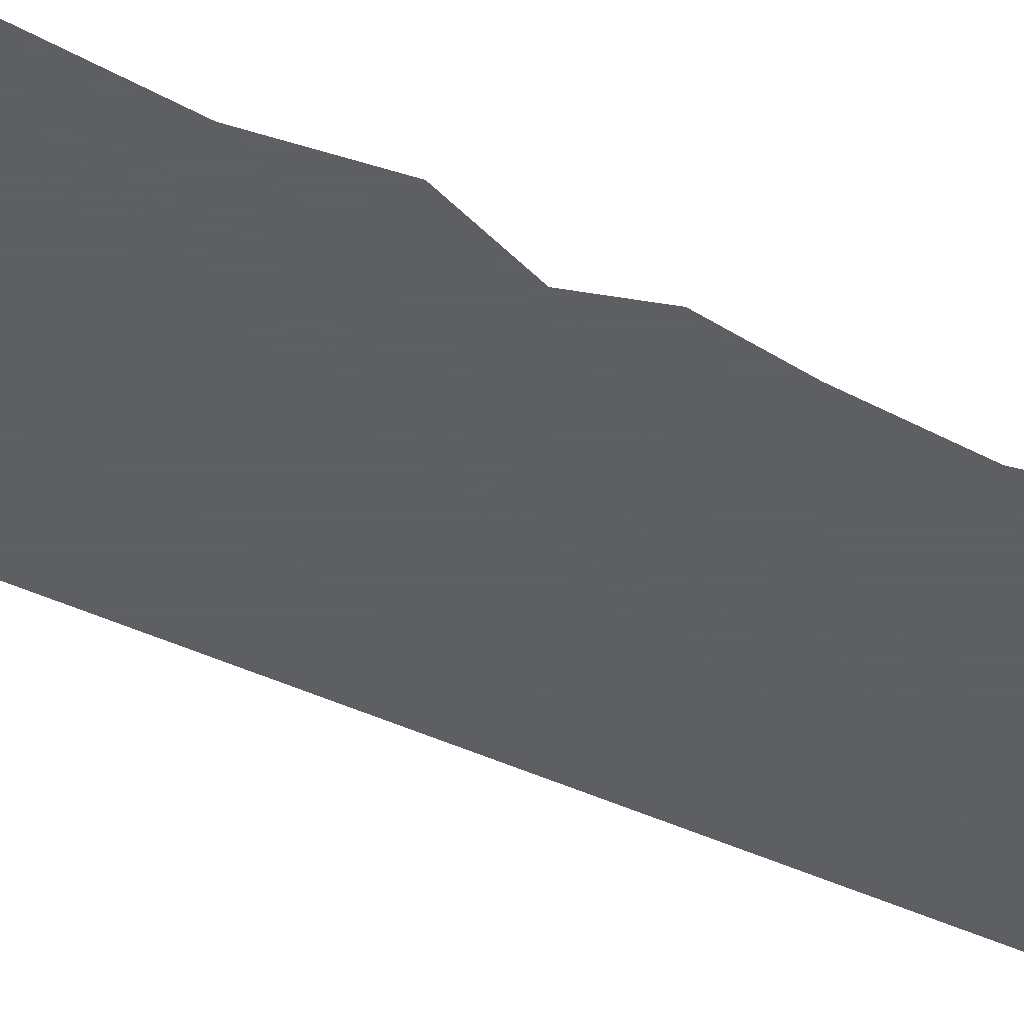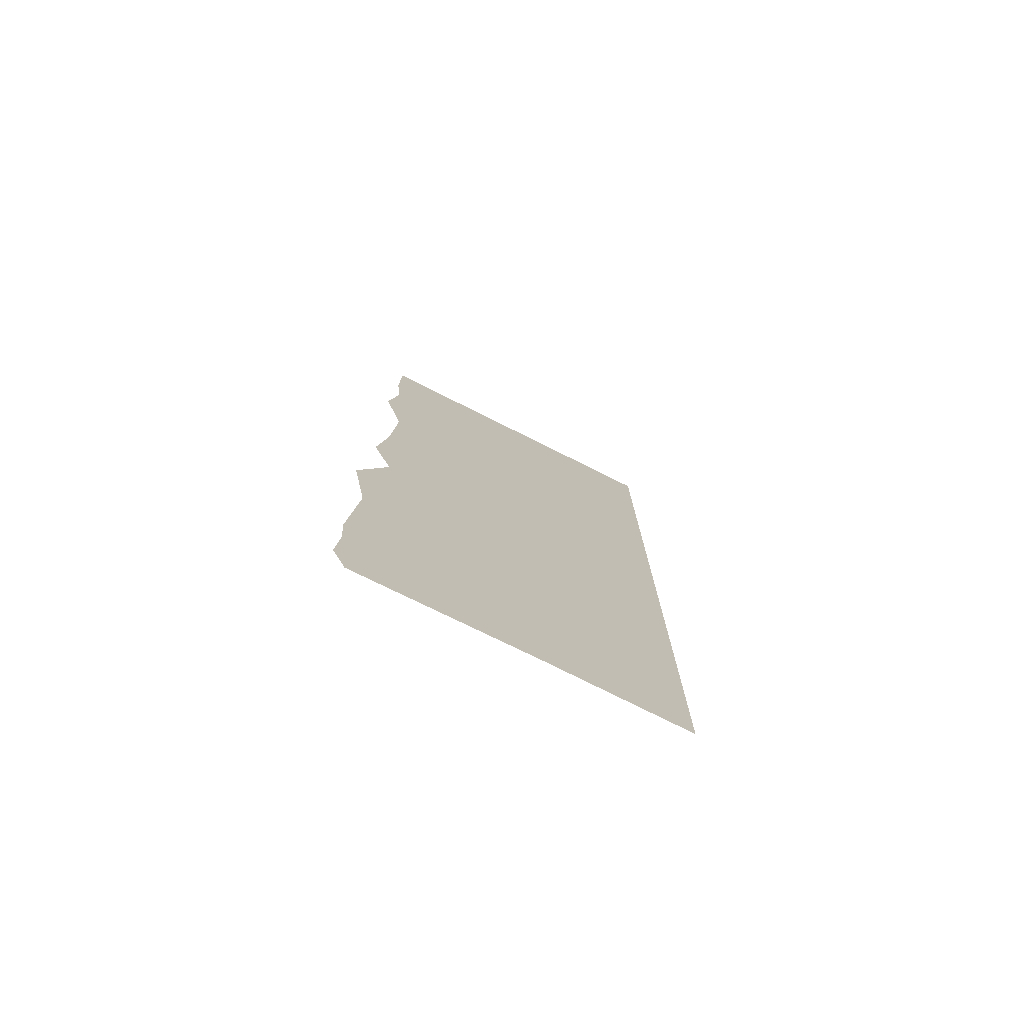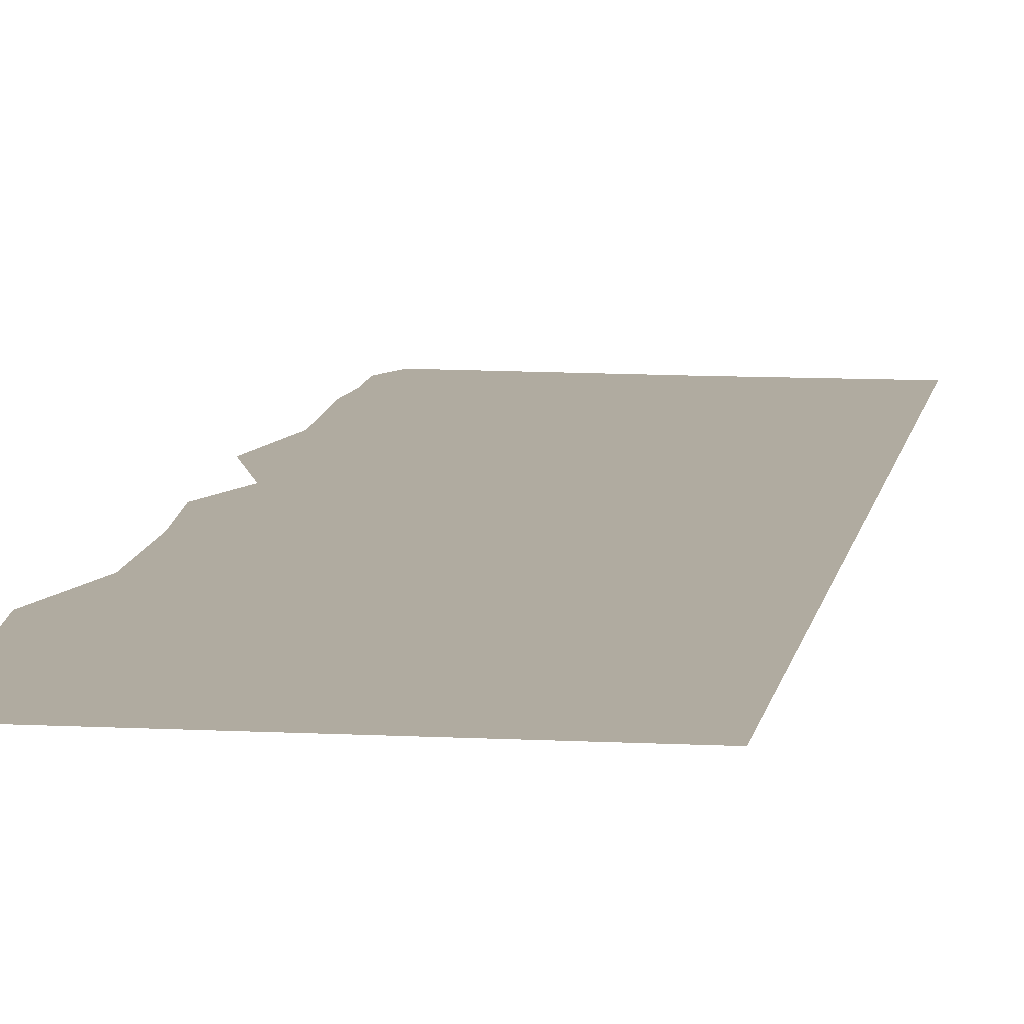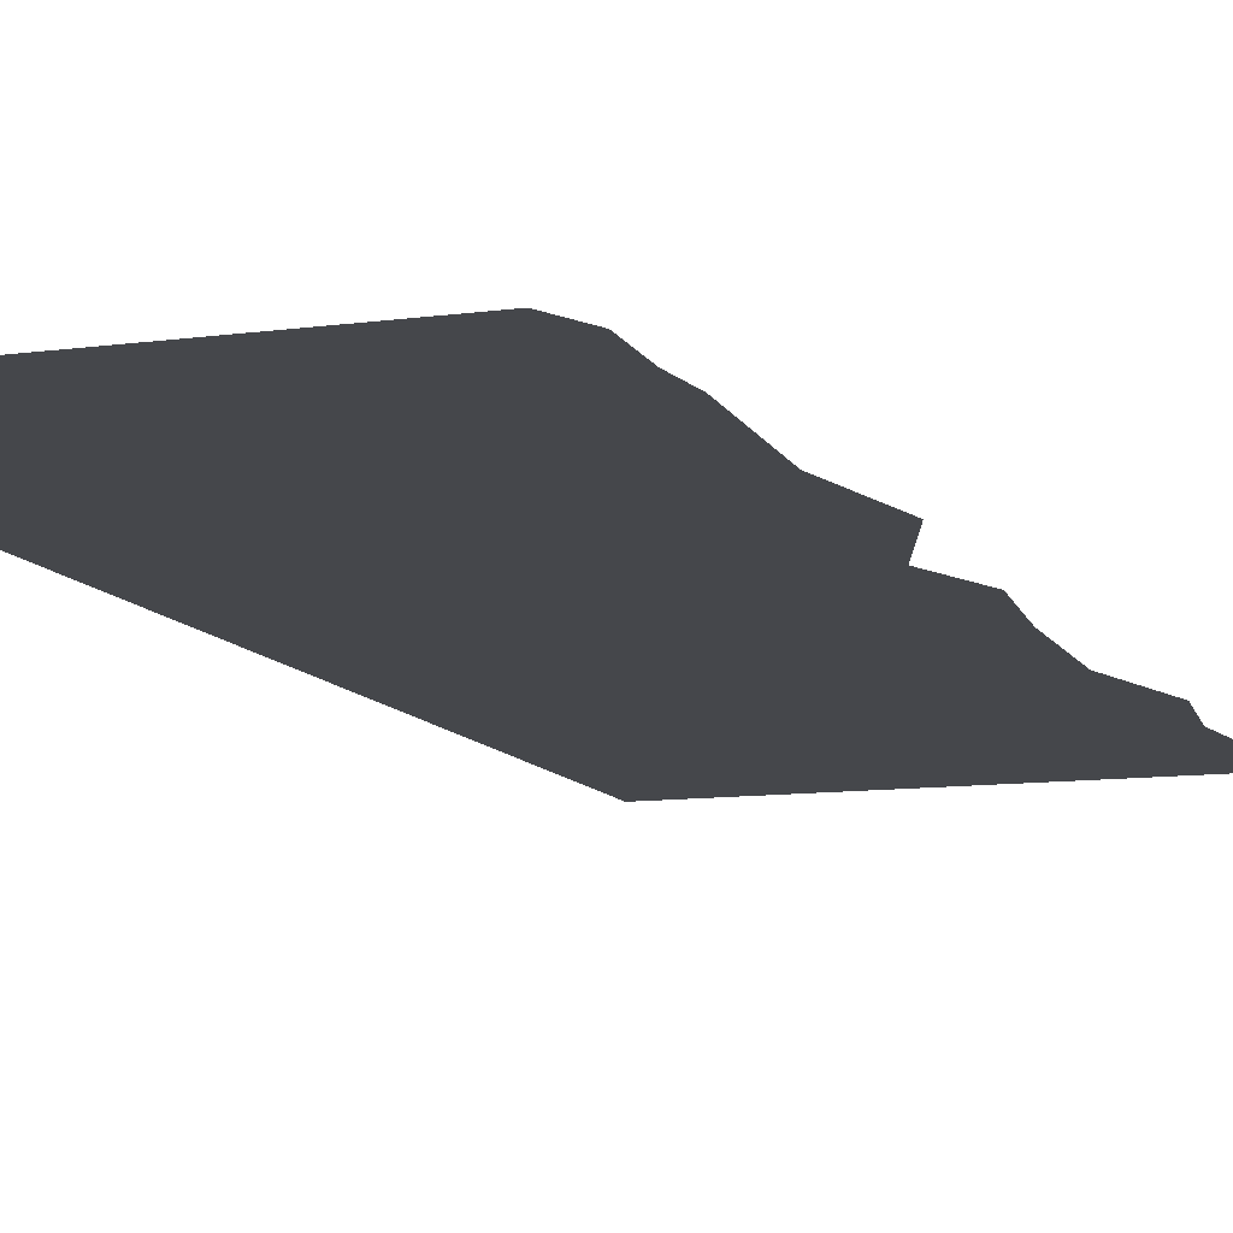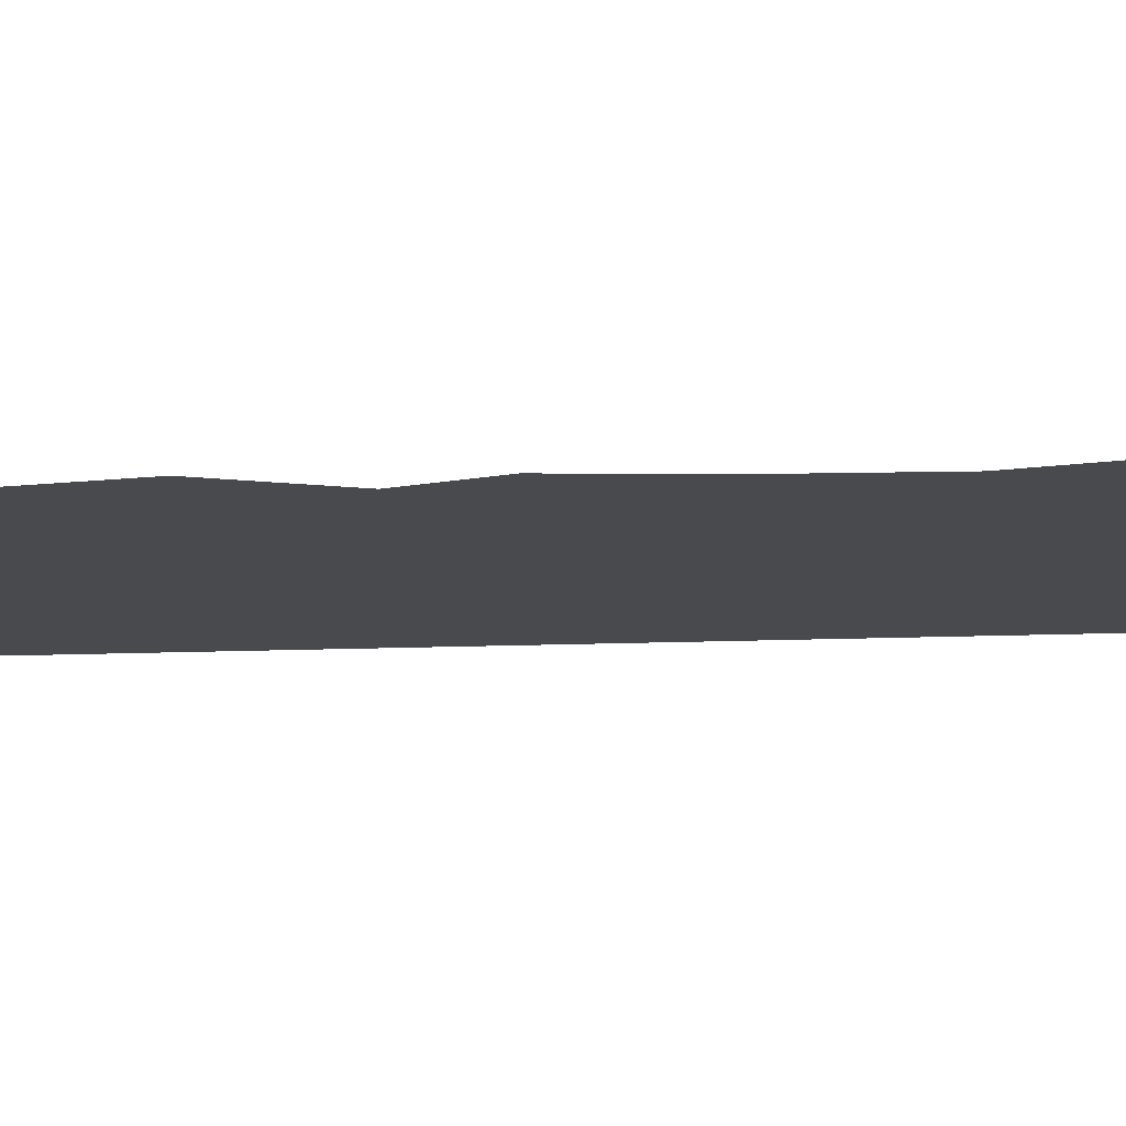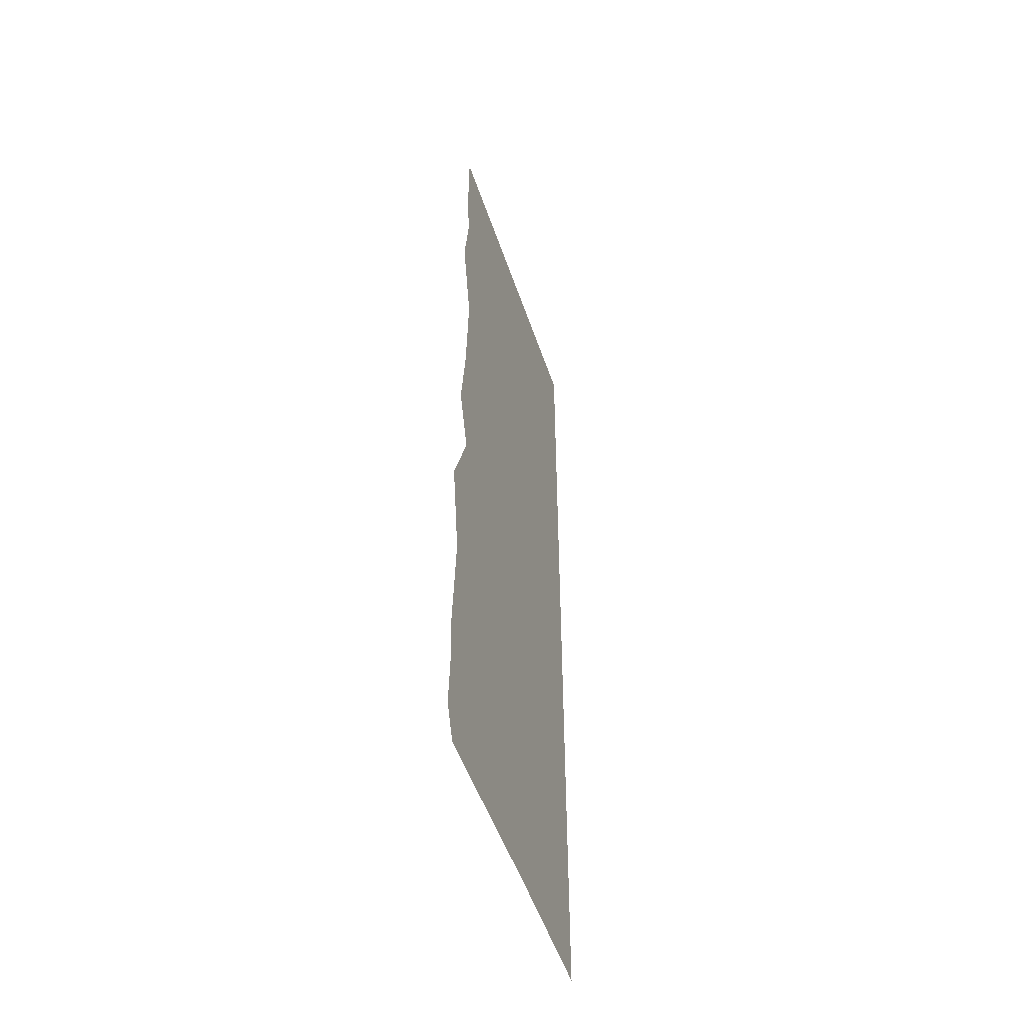
<metadata>
{"format":"obj","ext":"obj","renderer":"f3d","projection":"perspective","resolution":1024,"background":"white","views":[{"elev":-42.0,"azim":-120.0,"up":"+Y"},{"elev":-77.0,"azim":-26.1,"up":"+Z"},{"elev":9.8,"azim":10.0,"up":"+Y"},{"elev":-10.5,"azim":-159.8,"up":"+Y"},{"elev":-13.1,"azim":-84.3,"up":"+Y"},{"elev":-51.9,"azim":-71.1,"up":"+Z"}]}
</metadata>
<code>
v 104.4 -23.48 -69.6
v 92 -23.48 -69.16
v 76.44 -23.48 -69.16
v 75.24 -23.48 -66.21
v 75.5 -23.48 -61.54
v 75.28 -23.48 -58.14
v 76 -23.48 -47.38
v 74.67 -23.48 -38.93
v 77.33 -23.48 -31.82
v 75.56 -23.48 -26.49
v 76.44 -23.48 -19.38
v 76.89 -23.48 -10.05
v 75.11 -23.48 -2.046
v 76 -23.48 4.177
v 75.56 -23.48 9.51
v 75.62 -23.48 16.82
v 104.7 -23.48 15.57
f 15 17 16
f 14 17 15
f 13 17 14
f 12 17 13
f 11 17 12
f 10 17 11
f 9 17 10
f 8 17 9
f 7 17 8
f 6 17 7
f 5 17 6
f 4 17 5
f 3 17 4
f 2 17 3
f 1 17 2

</code>
